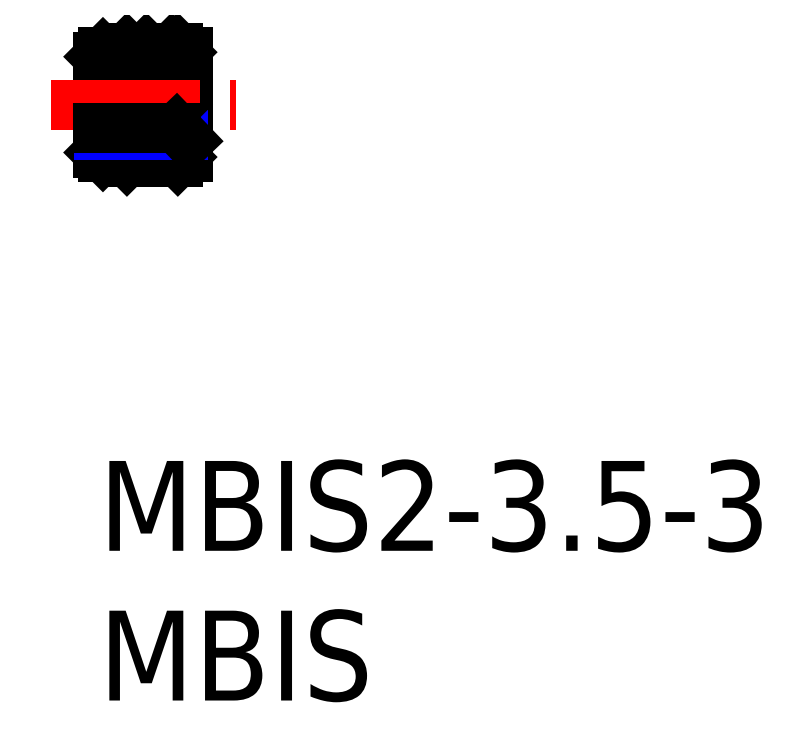
<metadata>
{"format":"dxf","ext":"dxf","renderer":"ezdxf+matplotlib","layout":"modelspace","background":"white","min_lineweight":24,"dpi":150}
</metadata>
<code>
0
SECTION
2
ENTITIES
0
TEXT
8
MSM_PART_NUMBER
10
0
20
-8
30
0
40
3
1
MBIS
0
TEXT
8
MSM_PART_NUMBER
10
0
20
-3
30
0
40
3
1
MBIS2-3.5-3
0
LINE
8
MSM_CONTINUOUS
10
2.8
20
10.15
30
0
11
3
21
10.15
31
0
0
LINE
8
MSM_CONTINUOUS
10
0.8
20
10.15
30
0
11
0.95
21
10
31
0
0
LINE
8
MSM_CONTINUOUS
10
2.8
20
10.15
30
0
11
2.65
21
10
31
0
0
LINE
8
MSM_CONTINUOUS
10
0.95
20
10
30
0
11
2.65
21
10
31
0
0
LINE
8
MSM_CONTINUOUS
10
0
20
10.3
30
0
11
0.15
21
10.15
31
0
0
LINE
8
MSM_CONTINUOUS
10
0
20
13.5
30
0
11
0
21
10.3
31
0
0
LINE
8
MSM_CONTINUOUS
10
0.8
20
10.15
30
0
11
0.15
21
10.15
31
0
0
LINE
8
MSM_CONTINUOUS
10
2.8
20
13.65
30
0
11
3
21
13.65
31
0
0
LINE
8
MSM_CONTINUOUS
10
3
20
13.65
30
0
11
3
21
10.15
31
0
0
LINE
8
MSM_CONTINUOUS
10
0.8
20
13.65
30
0
11
0.95
21
13.8
31
0
0
LINE
8
MSM_CONTINUOUS
10
0.8
20
11.9
30
0
11
0.8
21
13.65
31
0
0
LINE
8
MSM_CONTINUOUS
10
2.8
20
13.65
30
0
11
2.65
21
13.8
31
0
0
LINE
8
MSM_CONTINUOUS
10
2.8
20
11.9
30
0
11
2.8
21
13.65
31
0
0
LINE
8
MSM_CONTINUOUS
10
0.95
20
13.8
30
0
11
2.65
21
13.8
31
0
0
LINE
8
MSM_CONTINUOUS
10
0
20
13.5
30
0
11
0.15
21
13.65
31
0
0
LINE
8
MSM_CONTINUOUS
10
0.8
20
13.65
30
0
11
0.15
21
13.65
31
0
0
LINE
8
MSM_CONTINUOUS
10
0.15
20
13.65
30
0
11
0.15
21
11.9
31
0
0
LINE
8
MSM_CONTINUOUS
10
0.95
20
13.8
30
0
11
0.95
21
11.9
31
0
0
LINE
8
MSM_CONTINUOUS
10
2.65
20
13.8
30
0
11
2.65
21
11.9
31
0
0
LINE
8
MSM_NARROW
10
0.001795
20
10.9
30
0
11
2.808
21
10.9
31
0
0
LINE
8
MSM_CONTINUOUS
10
2.6
20
11.12
30
0
11
2.6
21
11.9
31
0
0
LINE
8
MSM_CONTINUOUS
10
2.647
20
13.6
30
0
11
2.445
21
13.8
31
0
0
LINE
8
MSM_CONTINUOUS
10
2.647
20
12.75
30
0
11
1.596
21
13.8
31
0
0
LINE
8
MSM_CONTINUOUS
10
2.647
20
11.9
30
0
11
0.95
21
13.6
31
0
0
LINE
8
MSM_CONTINUOUS
10
1.798
20
11.9
30
0
11
0.95
21
12.75
31
0
0
LINE
8
MSM_CENTER
10
-1.6
20
11.9
30
0
11
4.6
21
11.9
31
0
0
LINE
8
MSM_CONTINUOUS
10
0
20
11.12
30
0
11
2.6
21
11.12
31
0
0
LINE
8
MSM_CONTINUOUS
10
2.6
20
11.12
30
0
11
3
21
10.7
31
0
0
ENDSEC
0
EOF

</code>
